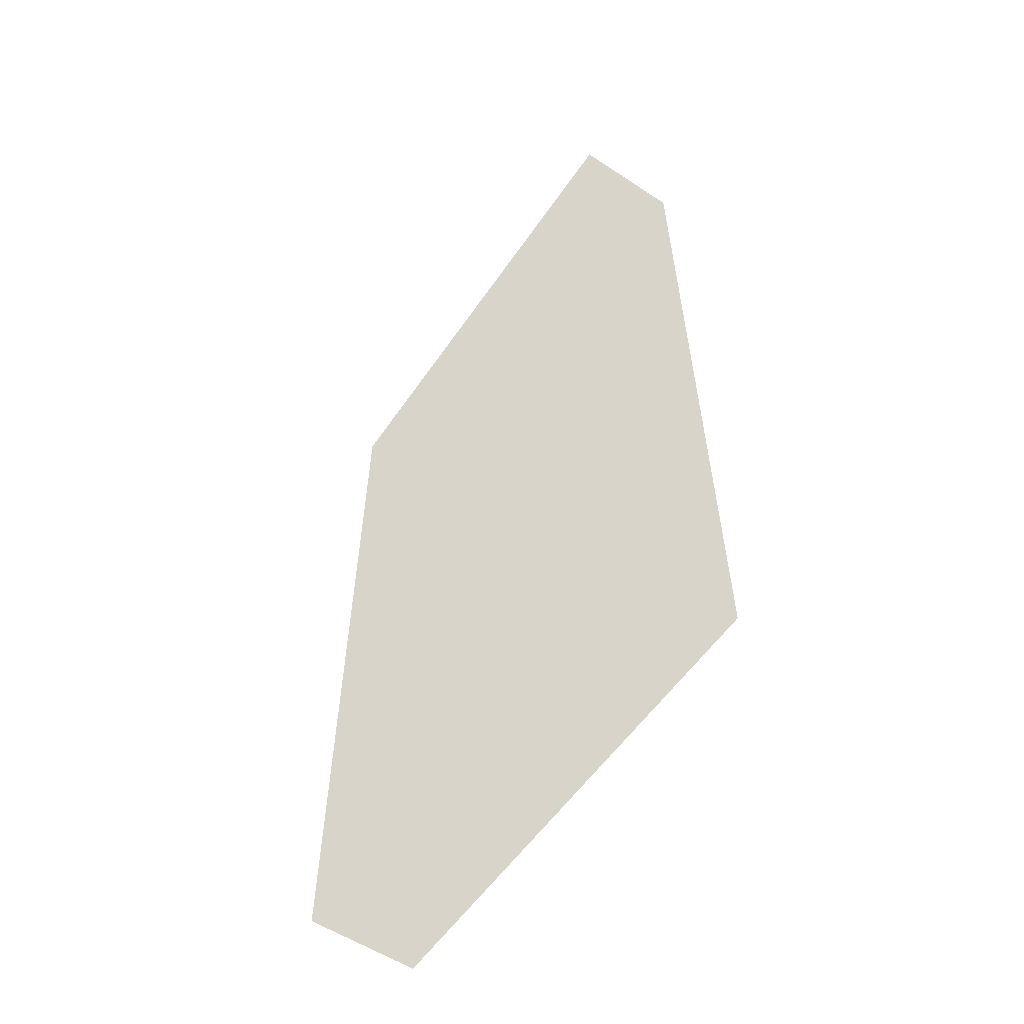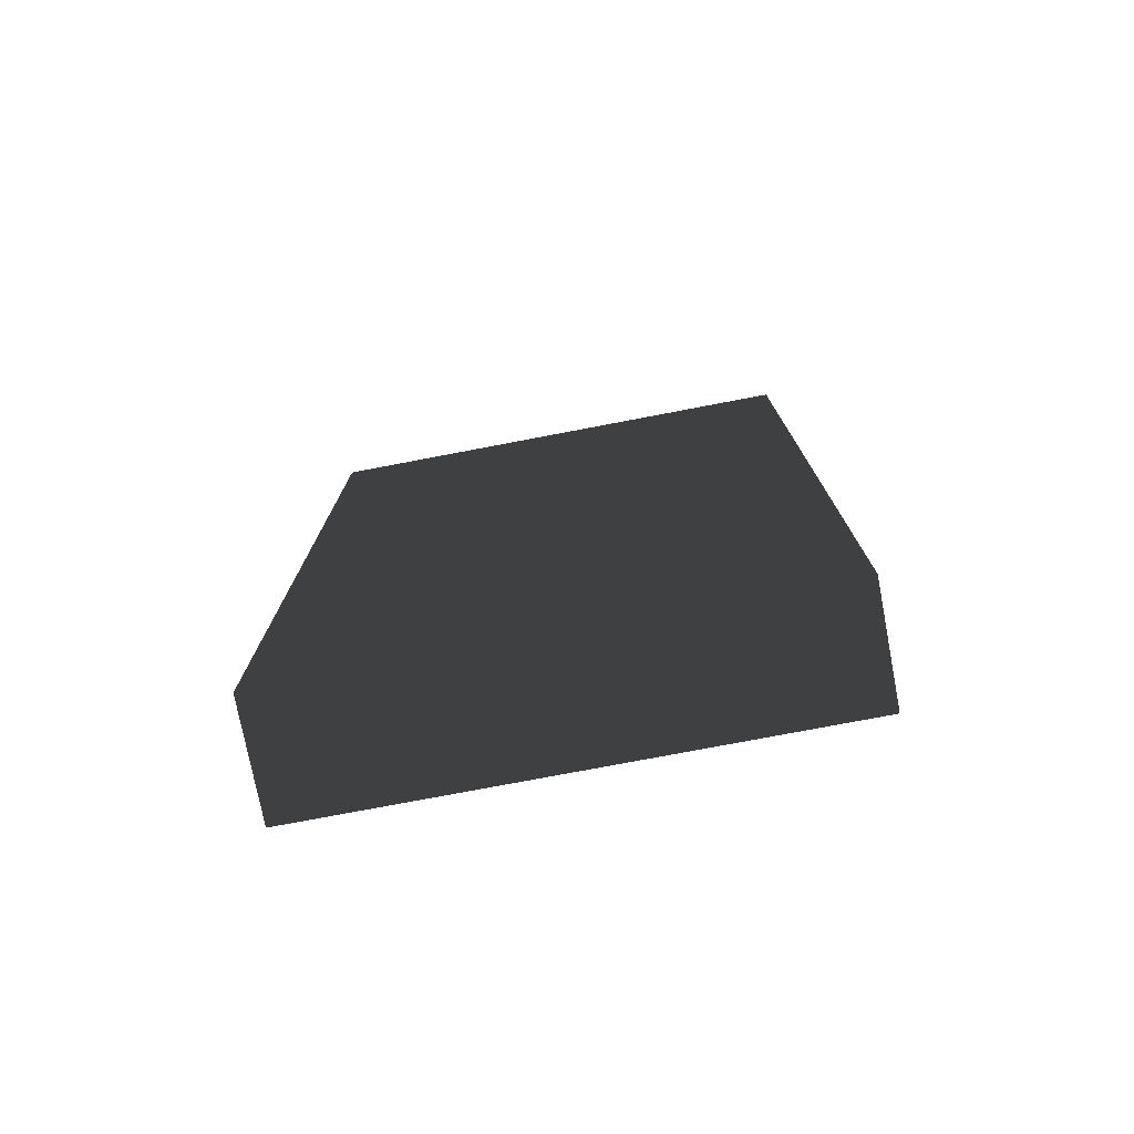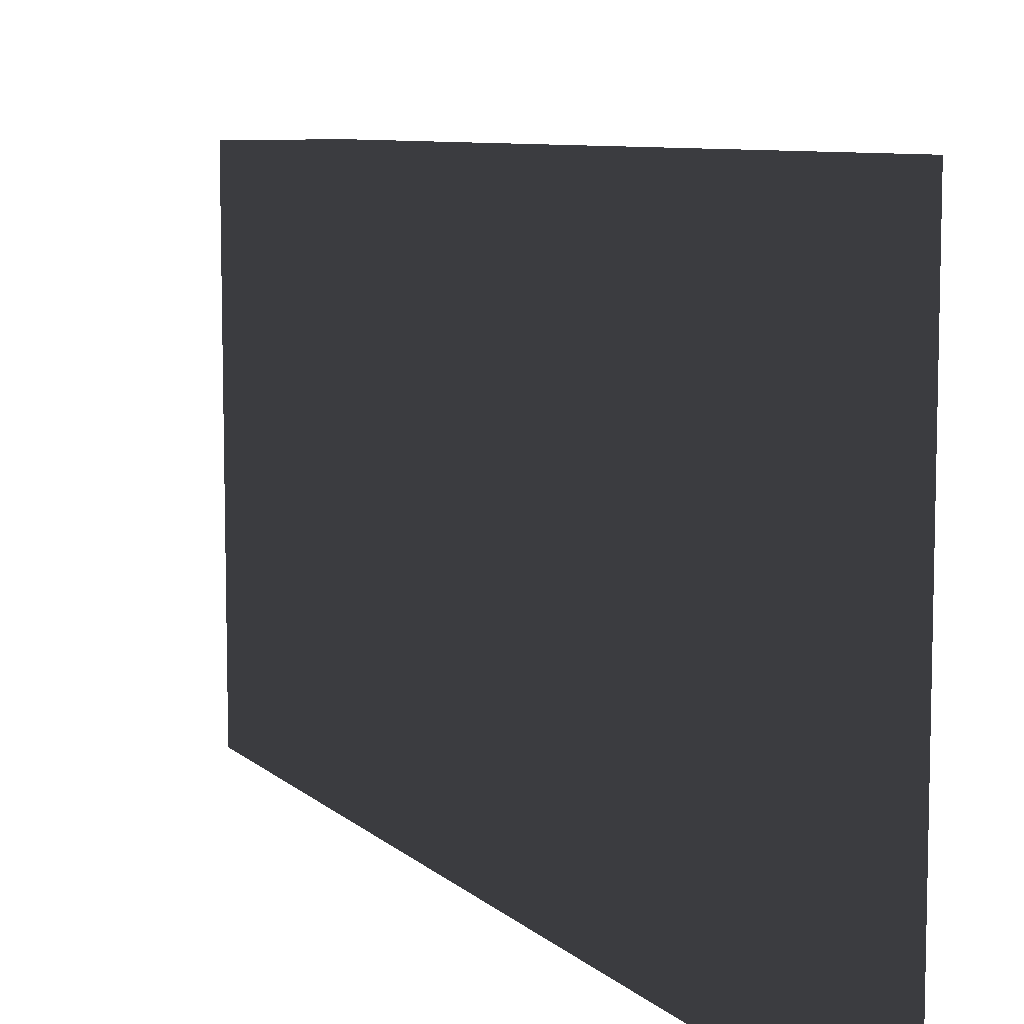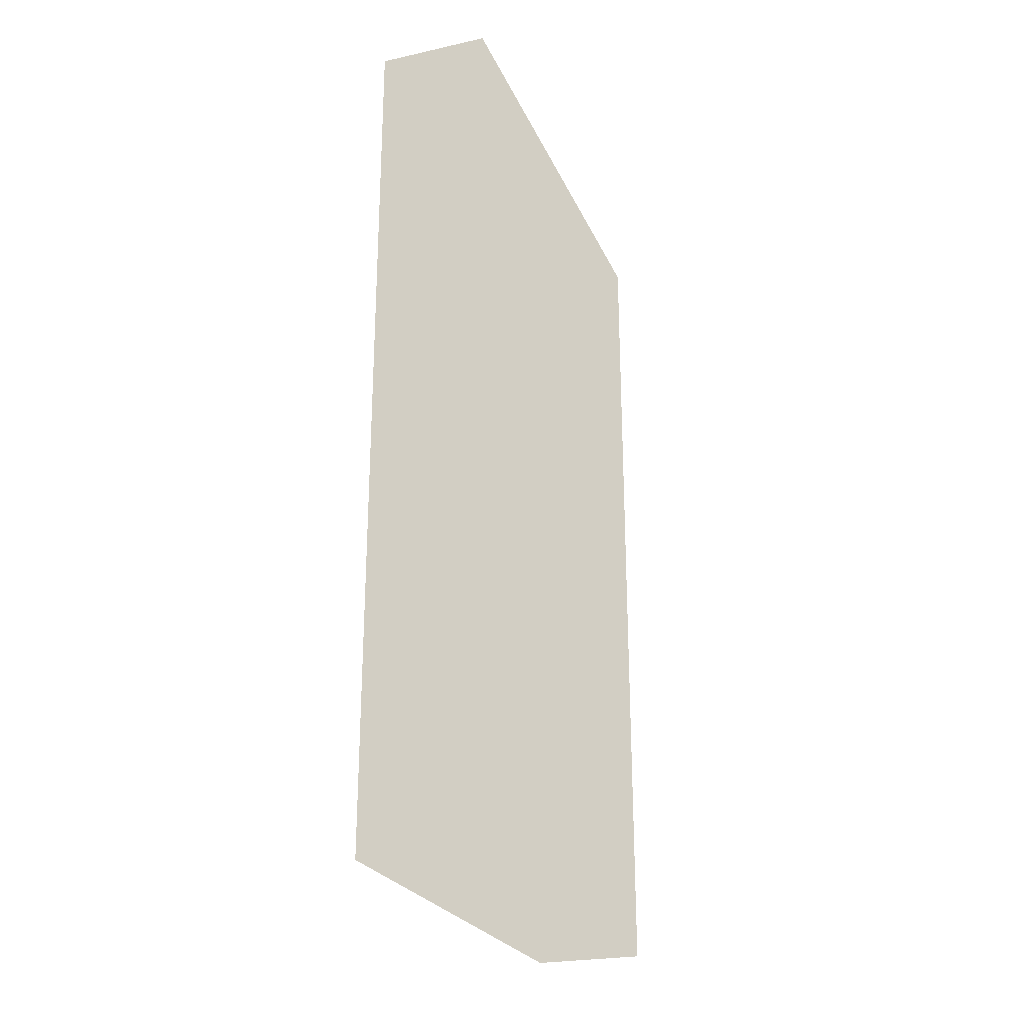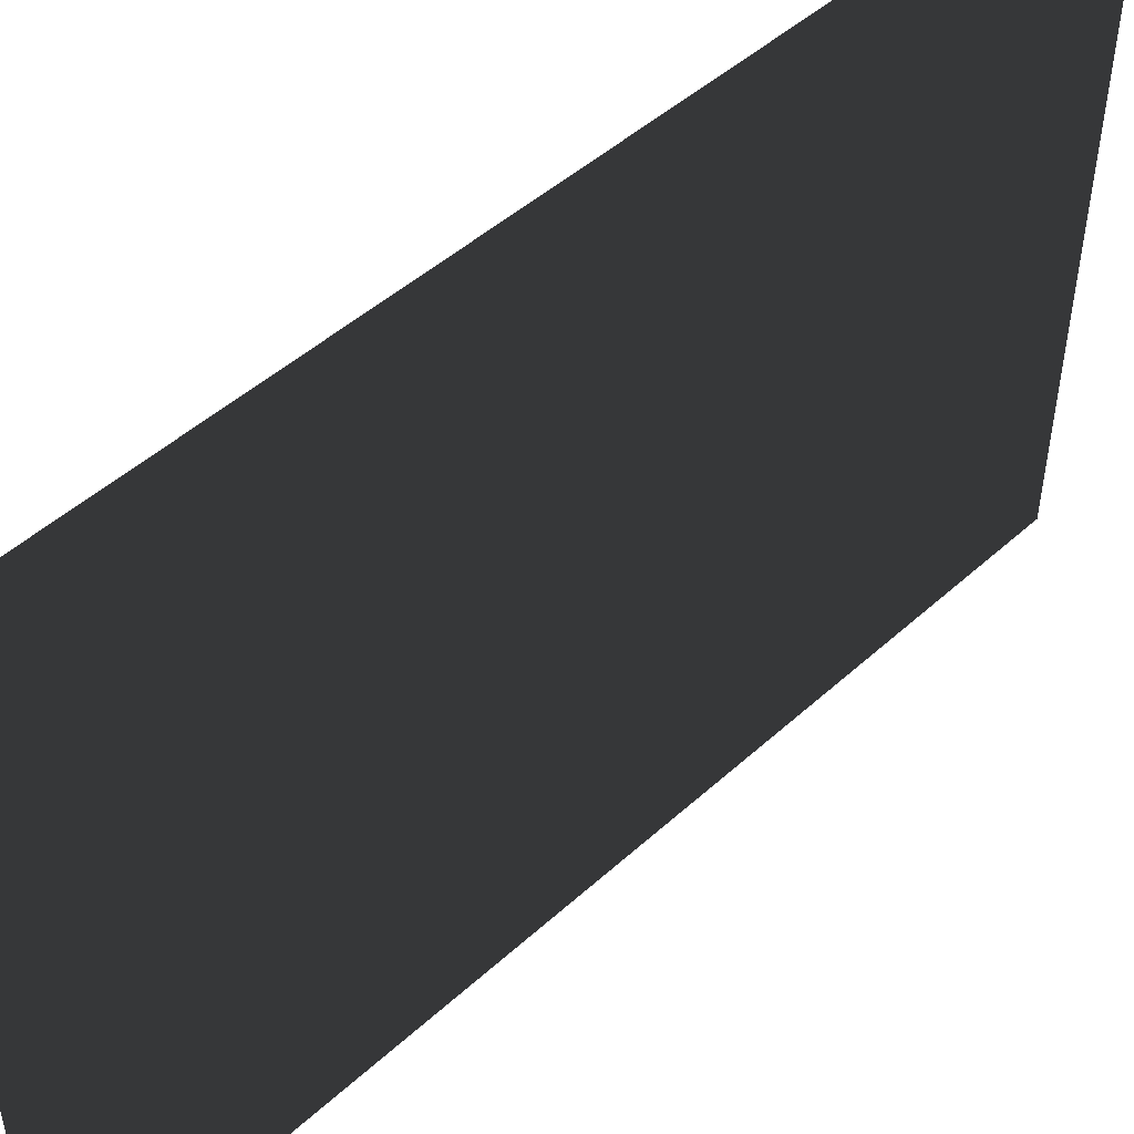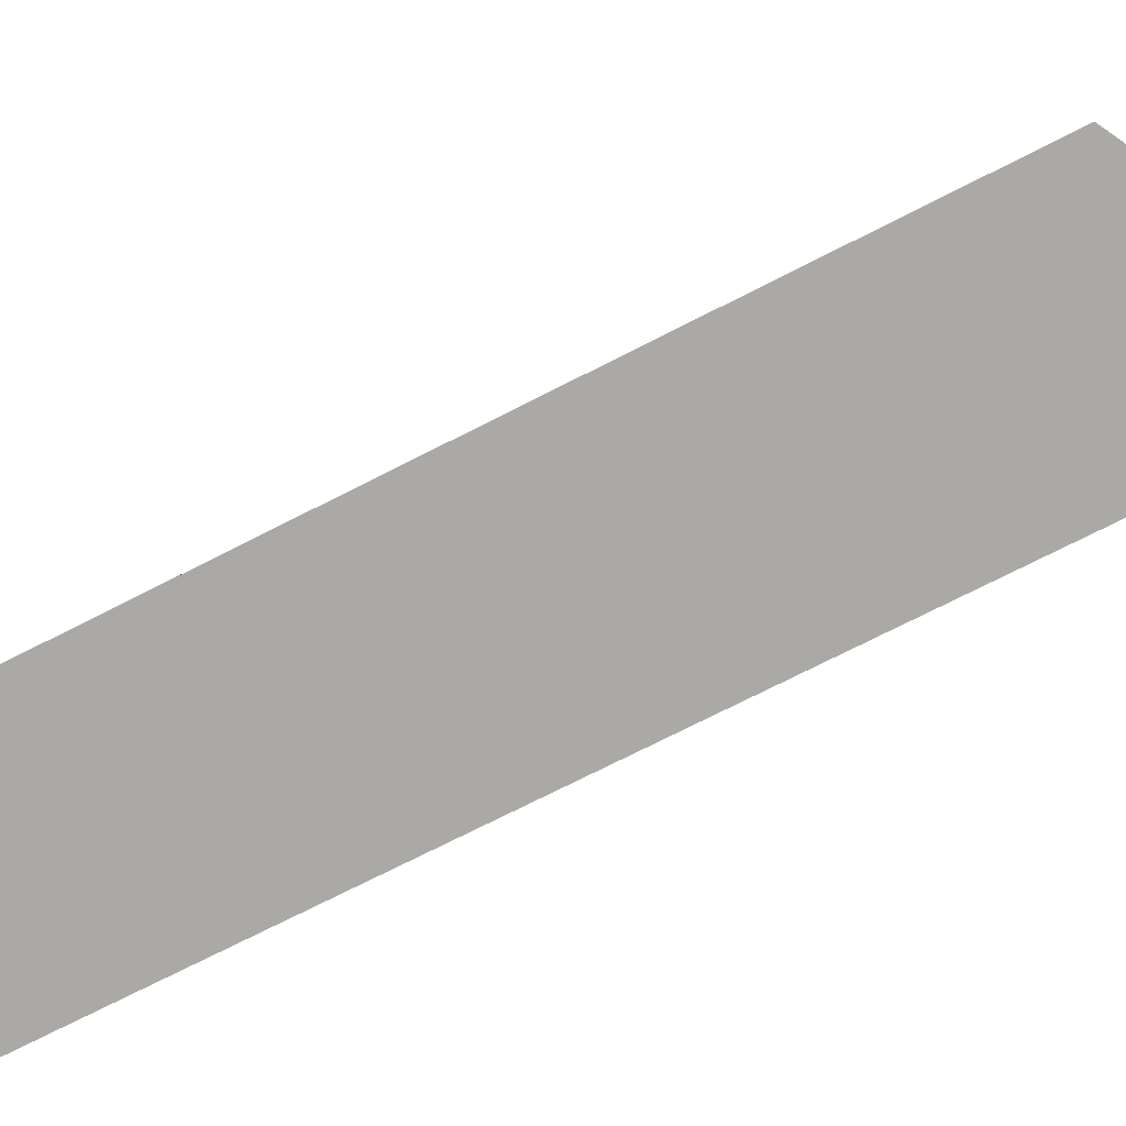
<metadata>
{"format":"obj","ext":"obj","renderer":"f3d","projection":"perspective","resolution":1024,"background":"white","views":[{"elev":-57.3,"azim":145.7,"up":"+Y"},{"elev":-76.1,"azim":-79.2,"up":"+Y"},{"elev":8.1,"azim":-25.1,"up":"+Z"},{"elev":-24.8,"azim":-160.3,"up":"+Y"},{"elev":48.5,"azim":-135.1,"up":"+Z"},{"elev":-75.3,"azim":-63.2,"up":"+Z"}]}
</metadata>
<code>
v -0.1 -0.775 -0.445
v 0.1 -0.775 -0.445
v 0.1 0.775 -0.445
v -0.1 0.775 -0.445
v -0.1 -0.775 0.445
v 0.1 -0.775 0.445
v 0.1 0.775 0.445
v -0.1 0.775 0.445
f 1 2 3 4
f 5 8 7 6
f 1 4 8 5
f 2 6 7 3
f 1 5 6 2
f 4 3 7 8

</code>
